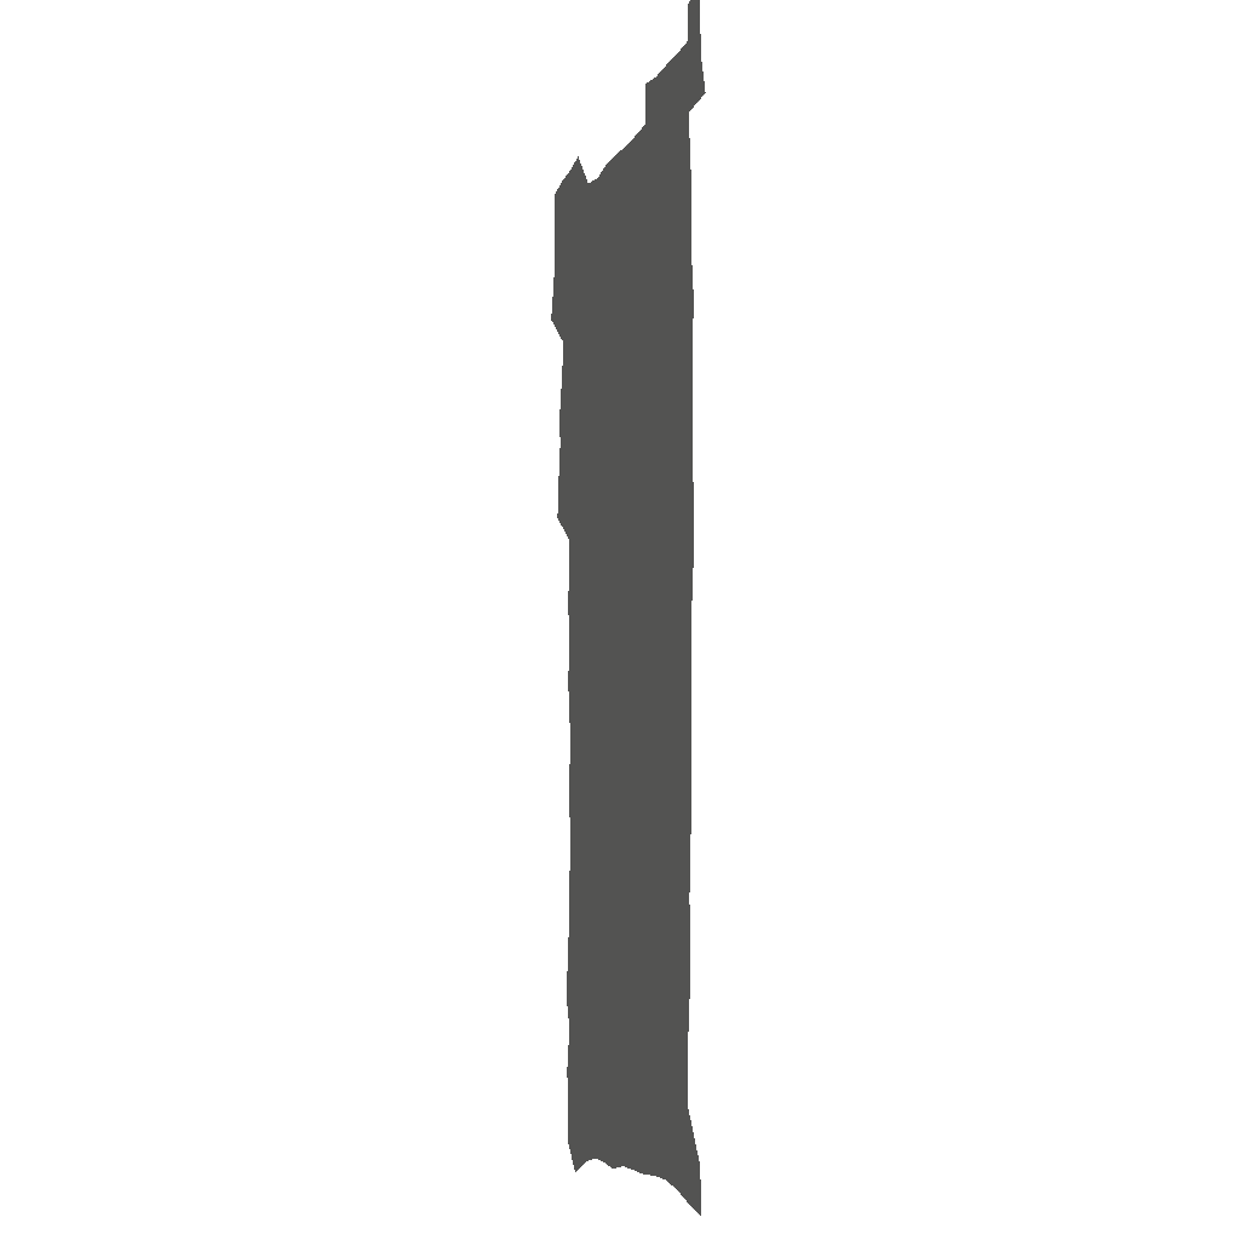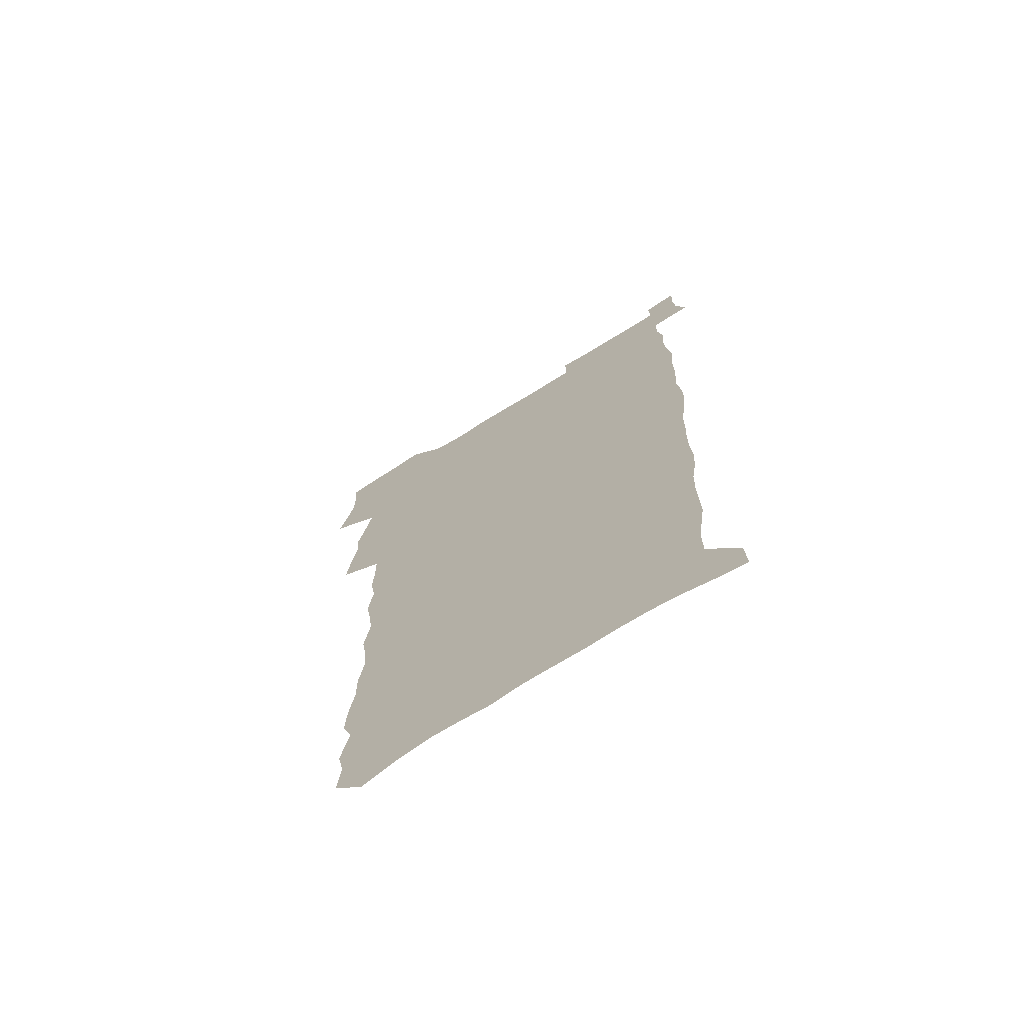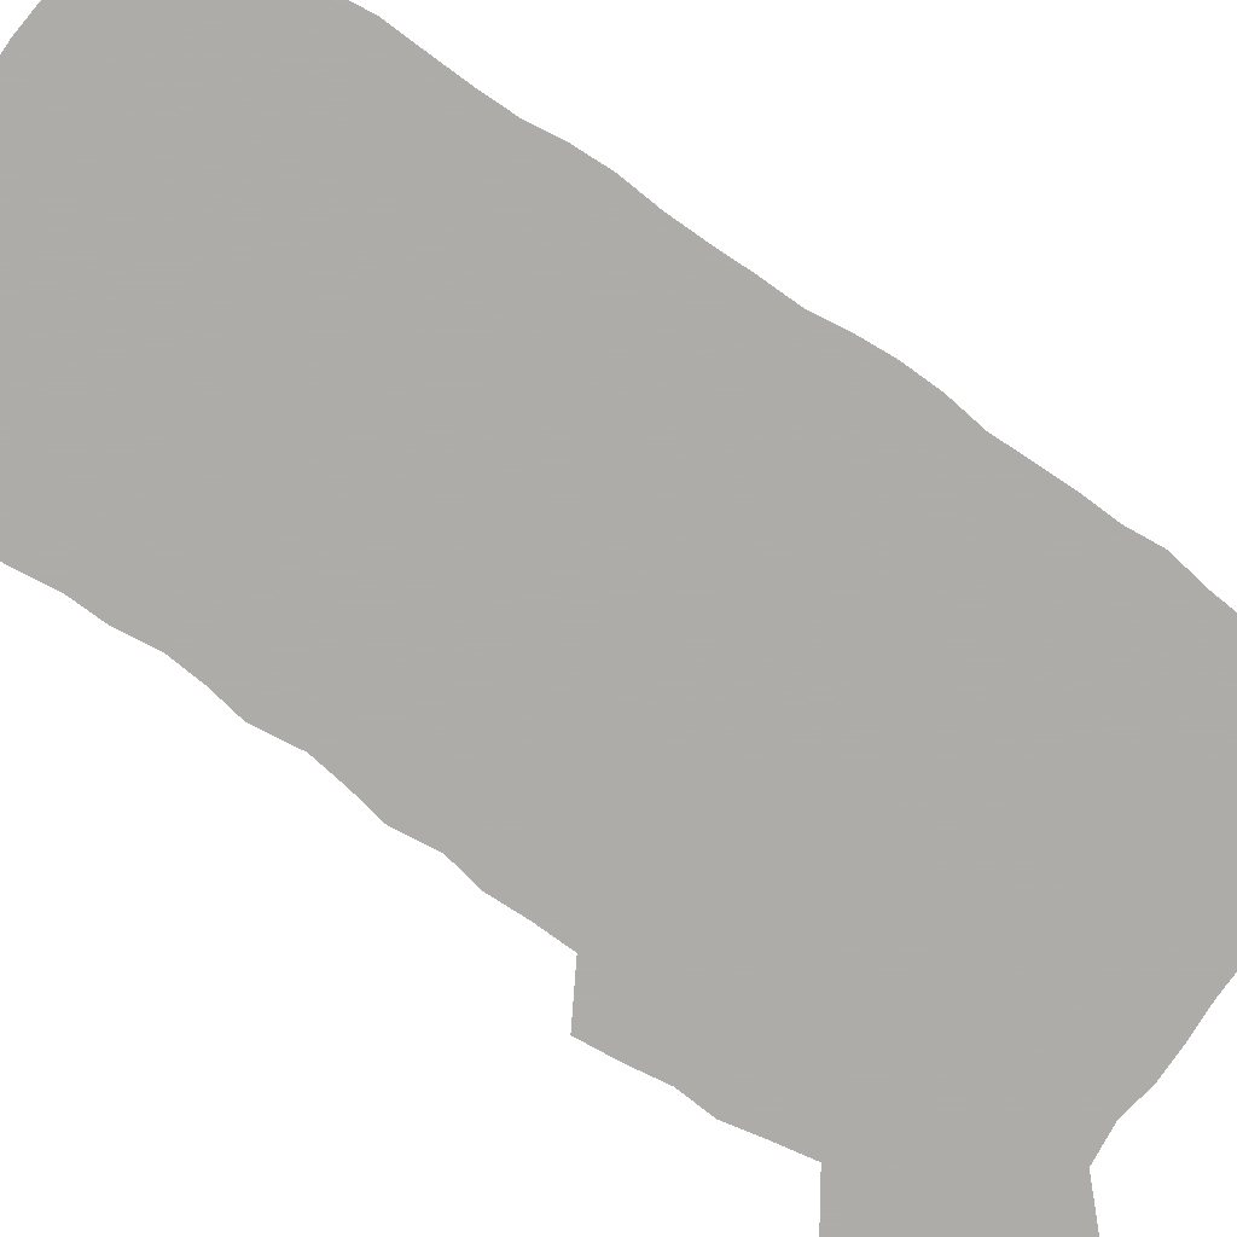
<metadata>
{"format":"obj","ext":"obj","renderer":"f3d","projection":"perspective","resolution":1024,"background":"white","views":[{"elev":-6.8,"azim":74.2,"up":"+Y"},{"elev":-71.4,"azim":31.9,"up":"+Y"},{"elev":-77.0,"azim":54.3,"up":"+Z"}]}
</metadata>
<code>
v 457.1 525.2 0
v 461.2 539.7 0
v 464.4 554.3 0
v 464.2 569.1 0
v 462.7 584.5 0
v 470.3 427.9 0
v 472.1 444.3 0
v 474.9 461 0
v 474.1 476.3 0
v 477.7 492.5 0
v 480.9 508.5 0
v 480.9 523.2 0
v 477.7 538.8 0
v 482.8 552.9 0
v 480.3 568.7 0
v 477.1 586.8 0
v 491.8 146.2 0
v 493.3 162.8 0
v 490.5 175.8 0
v 494.7 194.8 0
v 490 206.8 0
v 490.7 222.4 0
v 493.2 239.5 0
v 493.1 254.5 0
v 495.5 271.6 0
v 494.5 286.5 0
v 492.3 300.8 0
v 495.1 320 0
v 493.3 334.9 0
v 490.8 349.7 0
v 493.2 367.9 0
v 490.7 383 0
v 491.4 399.4 0
v 491.3 415.1 0
v 494.1 432.2 0
v 493.6 447.3 0
v 495.5 463 0
v 495.7 478 0
v 495.6 493 0
v 497.9 508.5 0
v 497.6 523.4 0
v 498.2 538.1 0
v 496.9 553.8 0
v 494.9 570 0
v 492.1 587.6 0
v 505.3 133.2 0
v 510.7 154.7 0
v 514 173.2 0
v 511.7 186.3 0
v 513 202.9 0
v 513.3 218.4 0
v 515.8 235.7 0
v 516.6 251.2 0
v 516.2 265.8 0
v 514.6 279.8 0
v 514.1 294.8 0
v 511.1 308.4 0
v 511.8 324.8 0
v 512.2 341 0
v 511.5 356.5 0
v 511.8 372.5 0
v 513 388.8 0
v 513.2 403.9 0
v 509.9 418.2 0
v 511.2 434 0
v 512.6 449.6 0
v 512.6 464.2 0
v 510.8 478.8 0
v 513.1 493.8 0
v 513.6 508.6 0
v 514.3 523.2 0
v 513.5 538.2 0
v 512 553.9 0
v 510 570.2 0
v 506.5 589.9 0
v 522.8 139.8 0
v 525.9 158.4 0
v 529.5 178.5 0
v 528.3 192.1 0
v 530 209.2 0
v 531.4 225.6 0
v 531.8 240.8 0
v 532.1 256 0
v 531.9 270.8 0
v 531.2 285.3 0
v 530.4 300 0
v 530.1 315.3 0
v 530.1 330.6 0
v 529.6 345.6 0
v 528.9 360.5 0
v 528.7 375.8 0
v 528.9 391.1 0
v 528.6 406.1 0
v 527.9 420.8 0
v 528 435.9 0
v 527.4 450.4 0
v 527.9 465.1 0
v 530.6 480.3 0
v 529.6 494.4 0
v 529.5 508.8 0
v 529.4 523.2 0
v 529.4 537.6 0
v 527.9 553.1 0
v 524.5 571.8 0
v 538.1 142.7 0
v 541.3 162.4 0
v 543.3 180.6 0
v 546 199.7 0
v 546.4 215 0
v 546.8 230.2 0
v 546.9 244.9 0
v 546.5 259.3 0
v 546.1 273.8 0
v 546 288.7 0
v 545.4 303.4 0
v 545.7 319 0
v 544.8 333 0
v 544.5 347.9 0
v 544.1 362.6 0
v 544.7 378.5 0
v 543.7 392.6 0
v 545.2 408.7 0
v 544.4 422.8 0
v 544.6 437.5 0
v 545 452.1 0
v 545 466.4 0
v 544.8 480.6 0
v 544.7 494.8 0
v 544.7 508.9 0
v 544.1 523.1 0
v 545.2 536.8 0
v 542.7 553.5 0
v 541.2 569.6 0
v 552.2 142.5 0
v 554.9 161.9 0
v 557.9 183.9 0
v 559.9 202.9 0
v 560.2 217.5 0
v 561 233.2 0
v 560.6 247.1 0
v 560.6 262 0
v 560.4 276.5 0
v 559.8 290.7 0
v 560 306.2 0
v 559.2 320.1 0
v 559.3 335.2 0
v 559 349.9 0
v 558.1 363.5 0
v 558.9 379.7 0
v 558.8 394.2 0
v 559.4 409.5 0
v 559.2 423.8 0
v 558.9 437.9 0
v 559.5 452.6 0
v 559.5 466.7 0
v 559.4 480.9 0
v 559.3 495 0
v 559.2 509.1 0
v 559 523.1 0
v 559.3 536.8 0
v 558 552.3 0
v 555.5 571.7 0
v 566.4 141.1 0
v 570.3 166.8 0
v 571.4 184 0
v 572.8 202.6 0
v 574.3 221.3 0
v 574.4 235.2 0
v 574.1 248.7 0
v 574.1 263.2 0
v 574.1 278.2 0
v 573.9 292.9 0
v 573.7 307.6 0
v 573.8 322.6 0
v 573.4 336.9 0
v 572.4 350.6 0
v 573.7 366.9 0
v 573.9 381.7 0
v 573.7 395.7 0
v 573.7 410.2 0
v 573.6 424.4 0
v 573.6 438.7 0
v 574.1 453.2 0
v 573.5 467.2 0
v 573.6 481.2 0
v 573.9 495.4 0
v 573.7 509.3 0
v 573.5 523.3 0
v 573.2 537.6 0
v 572.3 553.1 0
v 570.6 571.3 0
v 581.8 143.7 0
v 584.3 168.2 0
v 585.4 186.1 0
v 586.2 203.7 0
v 586.9 219.6 0
v 587.2 235.8 0
v 587.3 249.7 0
v 587.4 263.5 0
v 587.6 279.9 0
v 587.2 293.3 0
v 587.3 308.8 0
v 587.3 323 0
v 587.4 338.5 0
v 587.2 352.6 0
v 587.4 367.4 0
v 587.4 381.3 0
v 587.7 396.3 0
v 587.6 410.4 0
v 587.7 424.8 0
v 587.7 438.7 0
v 587.8 453.4 0
v 588 467.5 0
v 587.9 481.5 0
v 587.9 495.5 0
v 588 509.5 0
v 587.8 523.5 0
v 587.5 537.7 0
v 586.9 553.1 0
v 585.9 570.1 0
v 596.7 143.7 0
v 598 167 0
v 599.1 187.8 0
v 599.5 203.5 0
v 599.8 219.1 0
v 599.7 236.3 0
v 600.6 248.5 0
v 600.6 263.3 0
v 600.6 279.8 0
v 600.6 293.9 0
v 600.8 308.1 0
v 600.8 322.8 0
v 600.8 339.5 0
v 600.9 352.8 0
v 601.3 368.2 0
v 601.3 382.3 0
v 601.6 396.2 0
v 601.6 410.6 0
v 601.7 424.6 0
v 601.7 438.8 0
v 601.8 453.7 0
v 602 467.6 0
v 602 481.6 0
v 602 495.7 0
v 602 509.7 0
v 602 523.5 0
v 601.8 537.3 0
v 601.2 554.2 0
v 600.8 570 0
v 611.5 143.5 0
v 612 164.5 0
v 612.5 186.2 0
v 612.8 203.9 0
v 613.1 218.3 0
v 613.3 233.9 0
v 613.6 249.8 0
v 613.8 263 0
v 613.7 279.9 0
v 613.9 293.9 0
v 614.3 307.8 0
v 614.4 323 0
v 614.4 338.2 0
v 614.6 353.6 0
v 614.9 367.6 0
v 615.4 381.4 0
v 615.3 396.3 0
v 615.6 410.3 0
v 615.8 424.5 0
v 615.7 439.2 0
v 615.9 453.4 0
v 616 467.5 0
v 616.2 481.6 0
v 616.5 495.8 0
v 616.3 510.1 0
v 616.2 524.1 0
v 615.9 538.3 0
v 616 553.4 0
v 615.6 570.4 0
v 615.1 587.7 0
v 626.2 144.5 0
v 626 168.3 0
v 626.5 183.4 0
v 625.8 203.5 0
v 626.4 217.6 0
v 627 231.9 0
v 626.9 248 0
v 627 263.6 0
v 627.3 278.1 0
v 627.9 291.9 0
v 628 306.9 0
v 628.2 322.1 0
v 628.1 337.8 0
v 628.1 352.7 0
v 628.6 366.9 0
v 629.3 380.9 0
v 629.5 395.4 0
v 629.6 409.9 0
v 630 424.1 0
v 630.9 438 0
v 630.1 453.2 0
v 630 467.4 0
v 630.5 481.5 0
v 630.7 495.9 0
v 630.8 510.2 0
v 630.7 524.4 0
v 630.6 538.8 0
v 630.5 553.5 0
v 630.7 568.8 0
v 630.6 585.4 0
v 640.9 144.4 0
v 639.8 166.5 0
v 640.2 182.4 0
v 640.3 199 0
v 640.6 214.4 0
v 640.8 229.8 0
v 640.6 246 0
v 642.3 259.5 0
v 641.4 276.1 0
v 640.9 292.4 0
v 641.4 306.3 0
v 642.4 320.3 0
v 642.5 335.5 0
v 644.2 349.3 0
v 643.1 365.3 0
v 644.2 379.2 0
v 645.3 393.4 0
v 644.6 408.7 0
v 644.6 423.4 0
v 645 437.9 0
v 644.5 452.7 0
v 646.1 466.8 0
v 645.1 481.5 0
v 645.6 495.8 0
v 645.7 510.2 0
v 645.7 524.7 0
v 645.4 539.2 0
v 645.4 554 0
v 645.4 568.8 0
v 645.5 585.4 0
v 655.6 142.5 0
v 653.3 165.6 0
v 654.5 179.6 0
v 655.3 194.6 0
v 655 211.2 0
v 654.9 227.1 0
v 655.6 242 0
v 656.4 256.8 0
v 656.3 272.6 0
v 657.2 287.4 0
v 657.8 302.1 0
v 656.7 318.1 0
v 658.8 331.8 0
v 659.7 346.4 0
v 658 363 0
v 659.7 377 0
v 660.7 391.7 0
v 659.8 407.2 0
v 660 422 0
v 661 436.5 0
v 660.8 451.3 0
v 662.2 465.9 0
v 661.2 480.9 0
v 661.1 495.6 0
v 661.2 510.2 0
v 662.2 525.1 0
v 661.2 540 0
v 660.8 554.9 0
v 660.2 569.4 0
v 660.3 584.9 0
v 671 138.8 0
v 669.3 159.2 0
v 669.7 175 0
v 669.7 191.2 0
v 671.4 205.4 0
v 673.5 219.5 0
v 673.2 235.4 0
v 673.1 251.3 0
v 673.5 266.6 0
v 675.7 280.7 0
v 676.6 295.6 0
v 675.7 312 0
v 675.8 327.4 0
v 676.4 342.6 0
v 676.5 358.3 0
v 678.8 372.7 0
v 680.2 387.6 0
v 680.1 403.1 0
v 678.4 419.3 0
v 679.1 434.4 0
v 679.6 449.5 0
v 679.3 464.7 0
v 681 479.6 0
v 678.8 495.1 0
v 677.9 510.1 0
v 679 525 0
v 676.4 540.9 0
v 676.5 556 0
v 675.5 570.5 0
v 675.2 585.4 0
v 674.7 600.1 0
v 685.8 136.1 0
v 685 154 0
v 696.8 556.8 0
v 691.7 572.3 0
v 690.5 586.7 0
v 691.3 602.8 0
f 11 12 1
f 1 12 2
f 12 13 2
f 2 13 3
f 13 14 3
f 3 14 4
f 14 15 4
f 4 15 5
f 15 16 5
f 34 35 6
f 6 35 7
f 35 36 7
f 7 36 8
f 36 37 8
f 8 37 9
f 37 38 9
f 9 38 10
f 38 39 10
f 10 39 11
f 39 40 11
f 11 40 12
f 40 41 12
f 12 41 13
f 41 42 13
f 13 42 14
f 42 43 14
f 14 43 15
f 43 44 15
f 15 44 16
f 44 45 16
f 46 47 17
f 17 47 18
f 47 48 18
f 18 48 19
f 48 49 19
f 19 49 20
f 49 50 20
f 20 50 21
f 50 51 21
f 21 51 22
f 51 52 22
f 22 52 23
f 52 53 23
f 23 53 24
f 53 54 24
f 24 54 25
f 54 55 25
f 25 55 26
f 55 56 26
f 26 56 27
f 56 57 27
f 27 57 28
f 57 58 28
f 28 58 29
f 58 59 29
f 29 59 30
f 59 60 30
f 30 60 31
f 60 61 31
f 31 61 32
f 61 62 32
f 32 62 33
f 62 63 33
f 33 63 34
f 63 64 34
f 34 64 35
f 64 65 35
f 35 65 36
f 65 66 36
f 36 66 37
f 66 67 37
f 37 67 38
f 67 68 38
f 38 68 39
f 68 69 39
f 39 69 40
f 69 70 40
f 40 70 41
f 70 71 41
f 41 71 42
f 71 72 42
f 42 72 43
f 72 73 43
f 43 73 44
f 73 74 44
f 44 74 45
f 74 75 45
f 46 76 47
f 76 77 47
f 47 77 48
f 77 78 48
f 48 78 49
f 78 79 49
f 49 79 50
f 79 80 50
f 50 80 51
f 80 81 51
f 51 81 52
f 81 82 52
f 52 82 53
f 82 83 53
f 53 83 54
f 83 84 54
f 54 84 55
f 84 85 55
f 55 85 56
f 85 86 56
f 56 86 57
f 86 87 57
f 57 87 58
f 87 88 58
f 58 88 59
f 88 89 59
f 59 89 60
f 89 90 60
f 60 90 61
f 90 91 61
f 61 91 62
f 91 92 62
f 62 92 63
f 92 93 63
f 63 93 64
f 93 94 64
f 64 94 65
f 94 95 65
f 65 95 66
f 95 96 66
f 66 96 67
f 96 97 67
f 67 97 68
f 97 98 68
f 68 98 69
f 98 99 69
f 69 99 70
f 99 100 70
f 70 100 71
f 100 101 71
f 71 101 72
f 101 102 72
f 72 102 73
f 102 103 73
f 73 103 74
f 103 104 74
f 74 104 75
f 76 105 77
f 105 106 77
f 77 106 78
f 106 107 78
f 78 107 79
f 107 108 79
f 79 108 80
f 108 109 80
f 80 109 81
f 109 110 81
f 81 110 82
f 110 111 82
f 82 111 83
f 111 112 83
f 83 112 84
f 112 113 84
f 84 113 85
f 113 114 85
f 85 114 86
f 114 115 86
f 86 115 87
f 115 116 87
f 87 116 88
f 116 117 88
f 88 117 89
f 117 118 89
f 89 118 90
f 118 119 90
f 90 119 91
f 119 120 91
f 91 120 92
f 120 121 92
f 92 121 93
f 121 122 93
f 93 122 94
f 122 123 94
f 94 123 95
f 123 124 95
f 95 124 96
f 124 125 96
f 96 125 97
f 125 126 97
f 97 126 98
f 126 127 98
f 98 127 99
f 127 128 99
f 99 128 100
f 128 129 100
f 100 129 101
f 129 130 101
f 101 130 102
f 130 131 102
f 102 131 103
f 131 132 103
f 103 132 104
f 132 133 104
f 105 134 106
f 134 135 106
f 106 135 107
f 135 136 107
f 107 136 108
f 136 137 108
f 108 137 109
f 137 138 109
f 109 138 110
f 138 139 110
f 110 139 111
f 139 140 111
f 111 140 112
f 140 141 112
f 112 141 113
f 141 142 113
f 113 142 114
f 142 143 114
f 114 143 115
f 143 144 115
f 115 144 116
f 144 145 116
f 116 145 117
f 145 146 117
f 117 146 118
f 146 147 118
f 118 147 119
f 147 148 119
f 119 148 120
f 148 149 120
f 120 149 121
f 149 150 121
f 121 150 122
f 150 151 122
f 122 151 123
f 151 152 123
f 123 152 124
f 152 153 124
f 124 153 125
f 153 154 125
f 125 154 126
f 154 155 126
f 126 155 127
f 155 156 127
f 127 156 128
f 156 157 128
f 128 157 129
f 157 158 129
f 129 158 130
f 158 159 130
f 130 159 131
f 159 160 131
f 131 160 132
f 160 161 132
f 132 161 133
f 161 162 133
f 134 163 135
f 163 164 135
f 135 164 136
f 164 165 136
f 136 165 137
f 165 166 137
f 137 166 138
f 166 167 138
f 138 167 139
f 167 168 139
f 139 168 140
f 168 169 140
f 140 169 141
f 169 170 141
f 141 170 142
f 170 171 142
f 142 171 143
f 171 172 143
f 143 172 144
f 172 173 144
f 144 173 145
f 173 174 145
f 145 174 146
f 174 175 146
f 146 175 147
f 175 176 147
f 147 176 148
f 176 177 148
f 148 177 149
f 177 178 149
f 149 178 150
f 178 179 150
f 150 179 151
f 179 180 151
f 151 180 152
f 180 181 152
f 152 181 153
f 181 182 153
f 153 182 154
f 182 183 154
f 154 183 155
f 183 184 155
f 155 184 156
f 184 185 156
f 156 185 157
f 185 186 157
f 157 186 158
f 186 187 158
f 158 187 159
f 187 188 159
f 159 188 160
f 188 189 160
f 160 189 161
f 189 190 161
f 161 190 162
f 190 191 162
f 163 192 164
f 192 193 164
f 164 193 165
f 193 194 165
f 165 194 166
f 194 195 166
f 166 195 167
f 195 196 167
f 167 196 168
f 196 197 168
f 168 197 169
f 197 198 169
f 169 198 170
f 198 199 170
f 170 199 171
f 199 200 171
f 171 200 172
f 200 201 172
f 172 201 173
f 201 202 173
f 173 202 174
f 202 203 174
f 174 203 175
f 203 204 175
f 175 204 176
f 204 205 176
f 176 205 177
f 205 206 177
f 177 206 178
f 206 207 178
f 178 207 179
f 207 208 179
f 179 208 180
f 208 209 180
f 180 209 181
f 209 210 181
f 181 210 182
f 210 211 182
f 182 211 183
f 211 212 183
f 183 212 184
f 212 213 184
f 184 213 185
f 213 214 185
f 185 214 186
f 214 215 186
f 186 215 187
f 215 216 187
f 187 216 188
f 216 217 188
f 188 217 189
f 217 218 189
f 189 218 190
f 218 219 190
f 190 219 191
f 219 220 191
f 192 221 193
f 221 222 193
f 193 222 194
f 222 223 194
f 194 223 195
f 223 224 195
f 195 224 196
f 224 225 196
f 196 225 197
f 225 226 197
f 197 226 198
f 226 227 198
f 198 227 199
f 227 228 199
f 199 228 200
f 228 229 200
f 200 229 201
f 229 230 201
f 201 230 202
f 230 231 202
f 202 231 203
f 231 232 203
f 203 232 204
f 232 233 204
f 204 233 205
f 233 234 205
f 205 234 206
f 234 235 206
f 206 235 207
f 235 236 207
f 207 236 208
f 236 237 208
f 208 237 209
f 237 238 209
f 209 238 210
f 238 239 210
f 210 239 211
f 239 240 211
f 211 240 212
f 240 241 212
f 212 241 213
f 241 242 213
f 213 242 214
f 242 243 214
f 214 243 215
f 243 244 215
f 215 244 216
f 244 245 216
f 216 245 217
f 245 246 217
f 217 246 218
f 246 247 218
f 218 247 219
f 247 248 219
f 219 248 220
f 248 249 220
f 221 250 222
f 250 251 222
f 222 251 223
f 251 252 223
f 223 252 224
f 252 253 224
f 224 253 225
f 253 254 225
f 225 254 226
f 254 255 226
f 226 255 227
f 255 256 227
f 227 256 228
f 256 257 228
f 228 257 229
f 257 258 229
f 229 258 230
f 258 259 230
f 230 259 231
f 259 260 231
f 231 260 232
f 260 261 232
f 232 261 233
f 261 262 233
f 233 262 234
f 262 263 234
f 234 263 235
f 263 264 235
f 235 264 236
f 264 265 236
f 236 265 237
f 265 266 237
f 237 266 238
f 266 267 238
f 238 267 239
f 267 268 239
f 239 268 240
f 268 269 240
f 240 269 241
f 269 270 241
f 241 270 242
f 270 271 242
f 242 271 243
f 271 272 243
f 243 272 244
f 272 273 244
f 244 273 245
f 273 274 245
f 245 274 246
f 274 275 246
f 246 275 247
f 275 276 247
f 247 276 248
f 276 277 248
f 248 277 249
f 277 278 249
f 250 280 251
f 280 281 251
f 251 281 252
f 281 282 252
f 252 282 253
f 282 283 253
f 253 283 254
f 283 284 254
f 254 284 255
f 284 285 255
f 255 285 256
f 285 286 256
f 256 286 257
f 286 287 257
f 257 287 258
f 287 288 258
f 258 288 259
f 288 289 259
f 259 289 260
f 289 290 260
f 260 290 261
f 290 291 261
f 261 291 262
f 291 292 262
f 262 292 263
f 292 293 263
f 263 293 264
f 293 294 264
f 264 294 265
f 294 295 265
f 265 295 266
f 295 296 266
f 266 296 267
f 296 297 267
f 267 297 268
f 297 298 268
f 268 298 269
f 298 299 269
f 269 299 270
f 299 300 270
f 270 300 271
f 300 301 271
f 271 301 272
f 301 302 272
f 272 302 273
f 302 303 273
f 273 303 274
f 303 304 274
f 274 304 275
f 304 305 275
f 275 305 276
f 305 306 276
f 276 306 277
f 306 307 277
f 277 307 278
f 307 308 278
f 278 308 279
f 308 309 279
f 280 310 281
f 310 311 281
f 281 311 282
f 311 312 282
f 282 312 283
f 312 313 283
f 283 313 284
f 313 314 284
f 284 314 285
f 314 315 285
f 285 315 286
f 315 316 286
f 286 316 287
f 316 317 287
f 287 317 288
f 317 318 288
f 288 318 289
f 318 319 289
f 289 319 290
f 319 320 290
f 290 320 291
f 320 321 291
f 291 321 292
f 321 322 292
f 292 322 293
f 322 323 293
f 293 323 294
f 323 324 294
f 294 324 295
f 324 325 295
f 295 325 296
f 325 326 296
f 296 326 297
f 326 327 297
f 297 327 298
f 327 328 298
f 298 328 299
f 328 329 299
f 299 329 300
f 329 330 300
f 300 330 301
f 330 331 301
f 301 331 302
f 331 332 302
f 302 332 303
f 332 333 303
f 303 333 304
f 333 334 304
f 304 334 305
f 334 335 305
f 305 335 306
f 335 336 306
f 306 336 307
f 336 337 307
f 307 337 308
f 337 338 308
f 308 338 309
f 338 339 309
f 310 340 311
f 340 341 311
f 311 341 312
f 341 342 312
f 312 342 313
f 342 343 313
f 313 343 314
f 343 344 314
f 314 344 315
f 344 345 315
f 315 345 316
f 345 346 316
f 316 346 317
f 346 347 317
f 317 347 318
f 347 348 318
f 318 348 319
f 348 349 319
f 319 349 320
f 349 350 320
f 320 350 321
f 350 351 321
f 321 351 322
f 351 352 322
f 322 352 323
f 352 353 323
f 323 353 324
f 353 354 324
f 324 354 325
f 354 355 325
f 325 355 326
f 355 356 326
f 326 356 327
f 356 357 327
f 327 357 328
f 357 358 328
f 328 358 329
f 358 359 329
f 329 359 330
f 359 360 330
f 330 360 331
f 360 361 331
f 331 361 332
f 361 362 332
f 332 362 333
f 362 363 333
f 333 363 334
f 363 364 334
f 334 364 335
f 364 365 335
f 335 365 336
f 365 366 336
f 336 366 337
f 366 367 337
f 337 367 338
f 367 368 338
f 338 368 339
f 368 369 339
f 340 370 341
f 370 371 341
f 341 371 342
f 371 372 342
f 342 372 343
f 372 373 343
f 343 373 344
f 373 374 344
f 344 374 345
f 374 375 345
f 345 375 346
f 375 376 346
f 346 376 347
f 376 377 347
f 347 377 348
f 377 378 348
f 348 378 349
f 378 379 349
f 349 379 350
f 379 380 350
f 350 380 351
f 380 381 351
f 351 381 352
f 381 382 352
f 352 382 353
f 382 383 353
f 353 383 354
f 383 384 354
f 354 384 355
f 384 385 355
f 355 385 356
f 385 386 356
f 356 386 357
f 386 387 357
f 357 387 358
f 387 388 358
f 358 388 359
f 388 389 359
f 359 389 360
f 389 390 360
f 360 390 361
f 390 391 361
f 361 391 362
f 391 392 362
f 362 392 363
f 392 393 363
f 363 393 364
f 393 394 364
f 364 394 365
f 394 395 365
f 365 395 366
f 395 396 366
f 366 396 367
f 396 397 367
f 367 397 368
f 397 398 368
f 368 398 369
f 398 399 369
f 370 401 371
f 401 402 371
f 371 402 372
f 397 403 398
f 403 404 398
f 398 404 399
f 404 405 399
f 399 405 400
f 405 406 400

</code>
